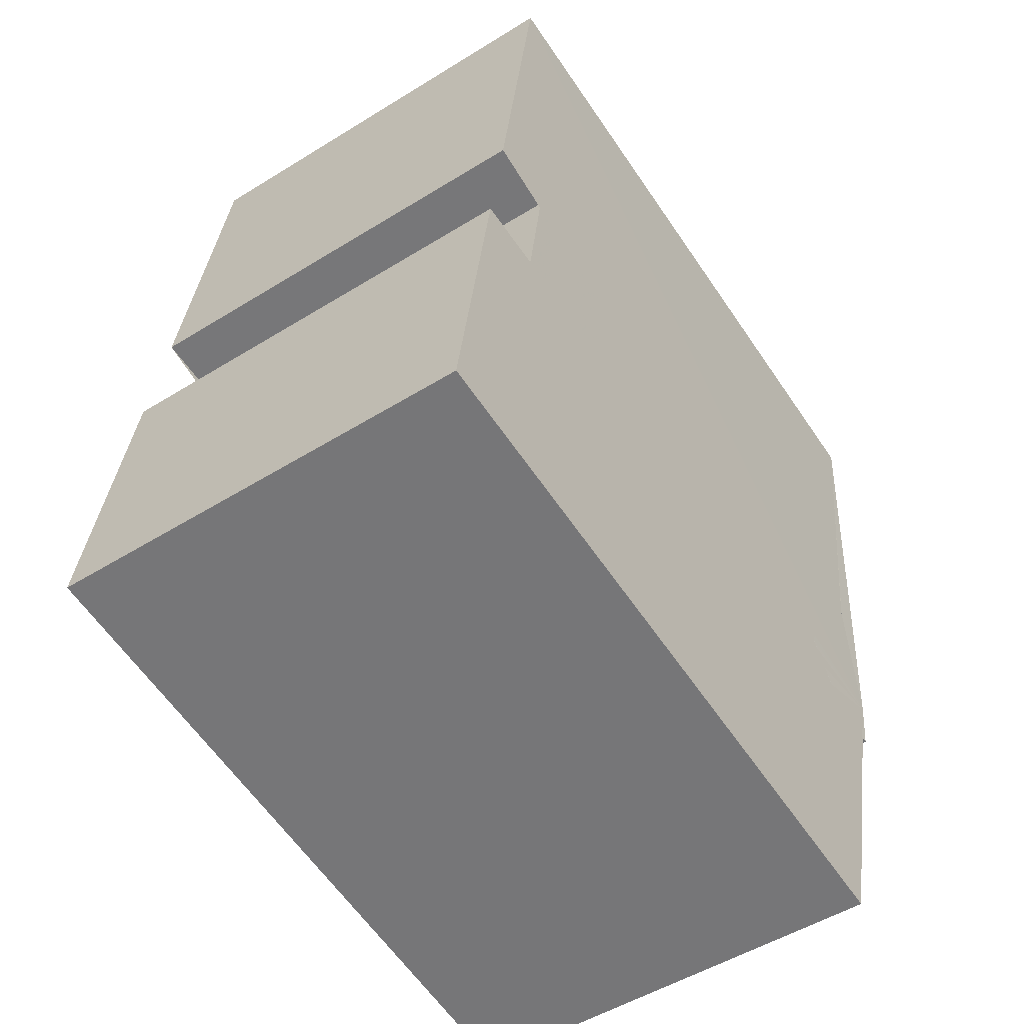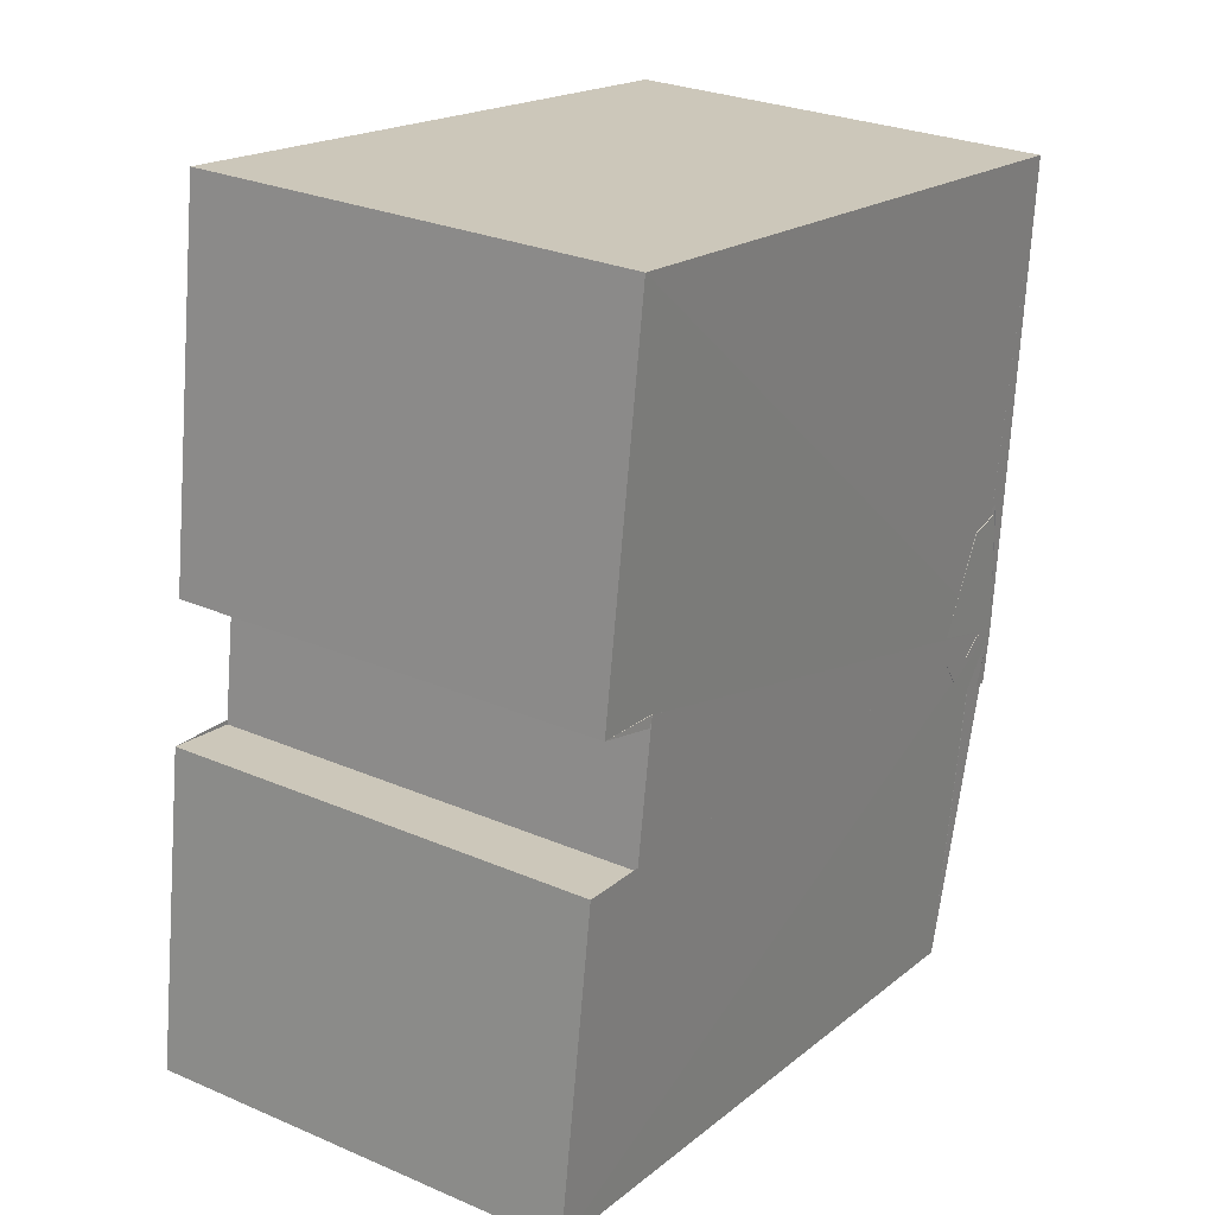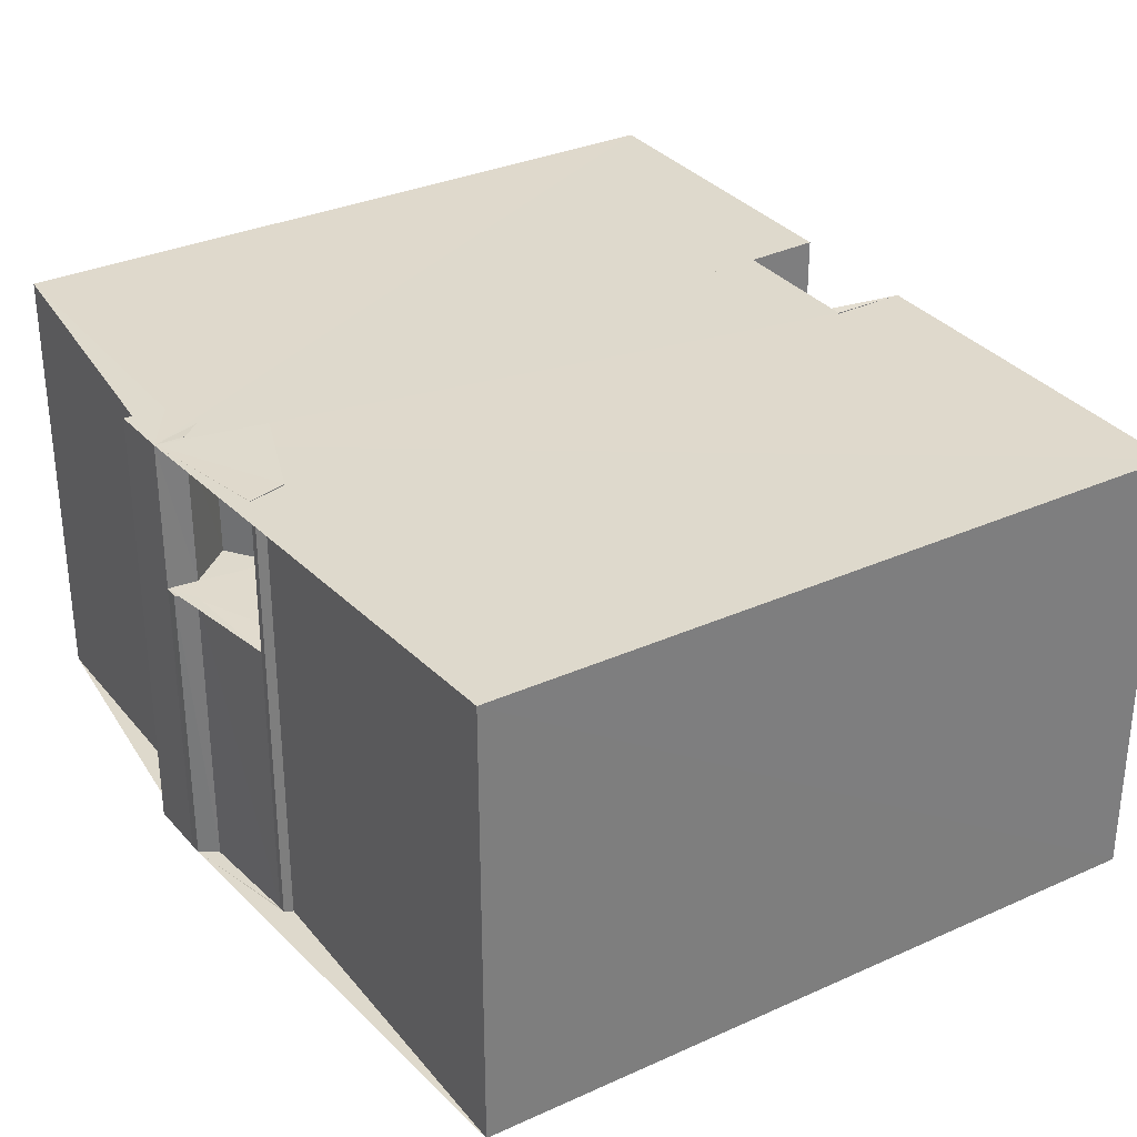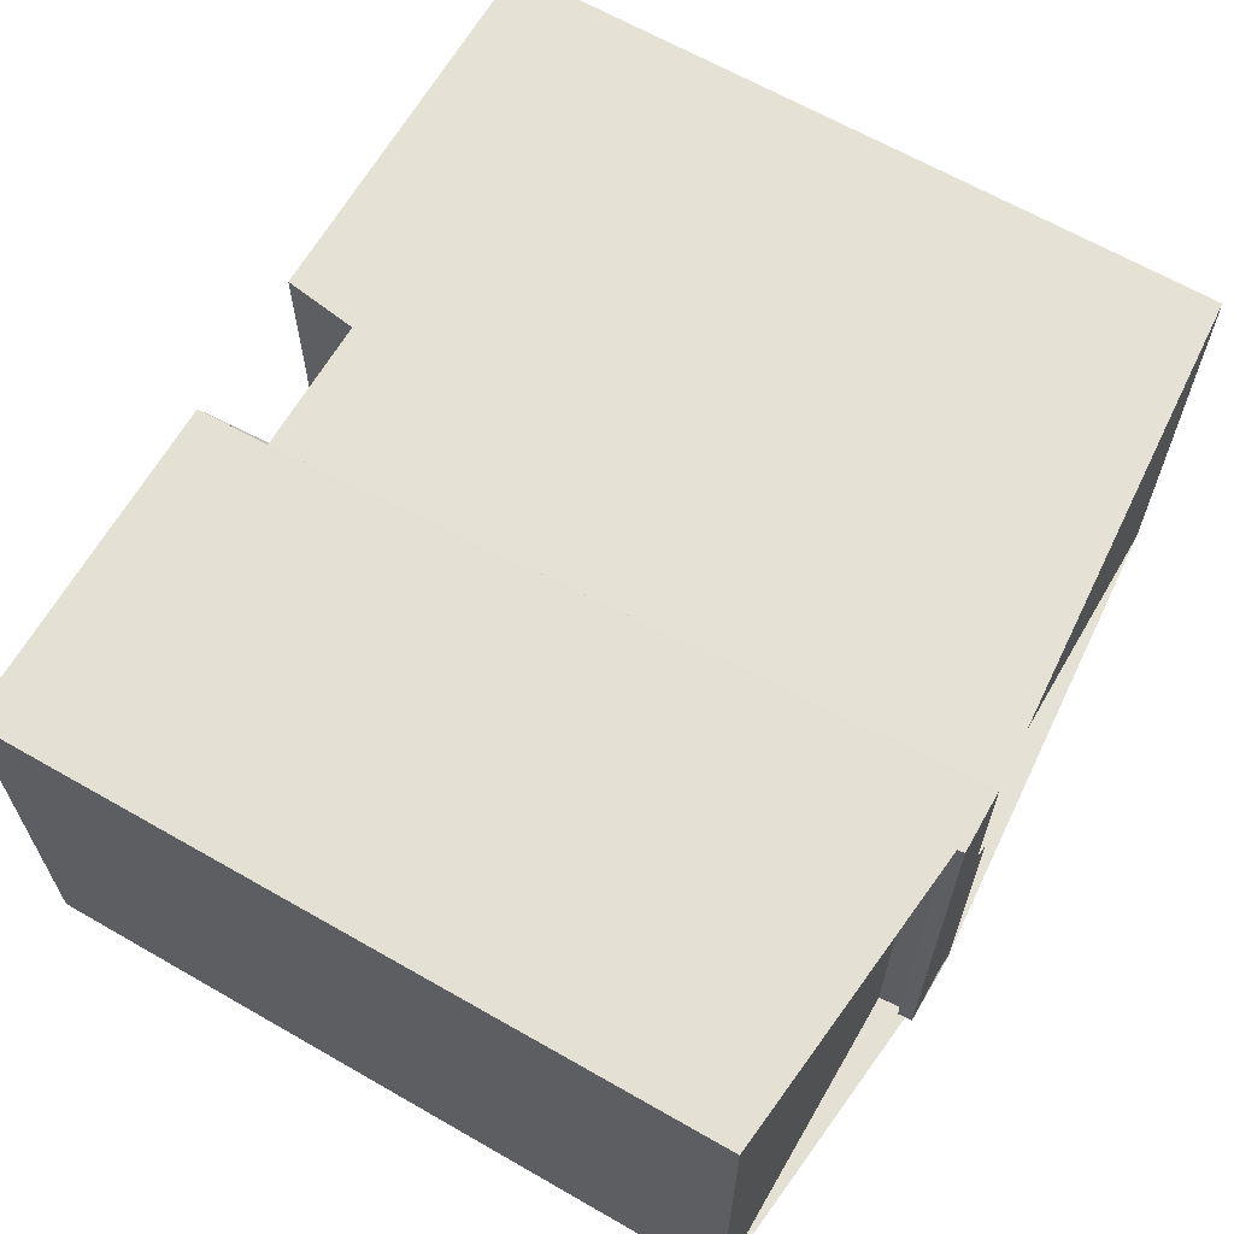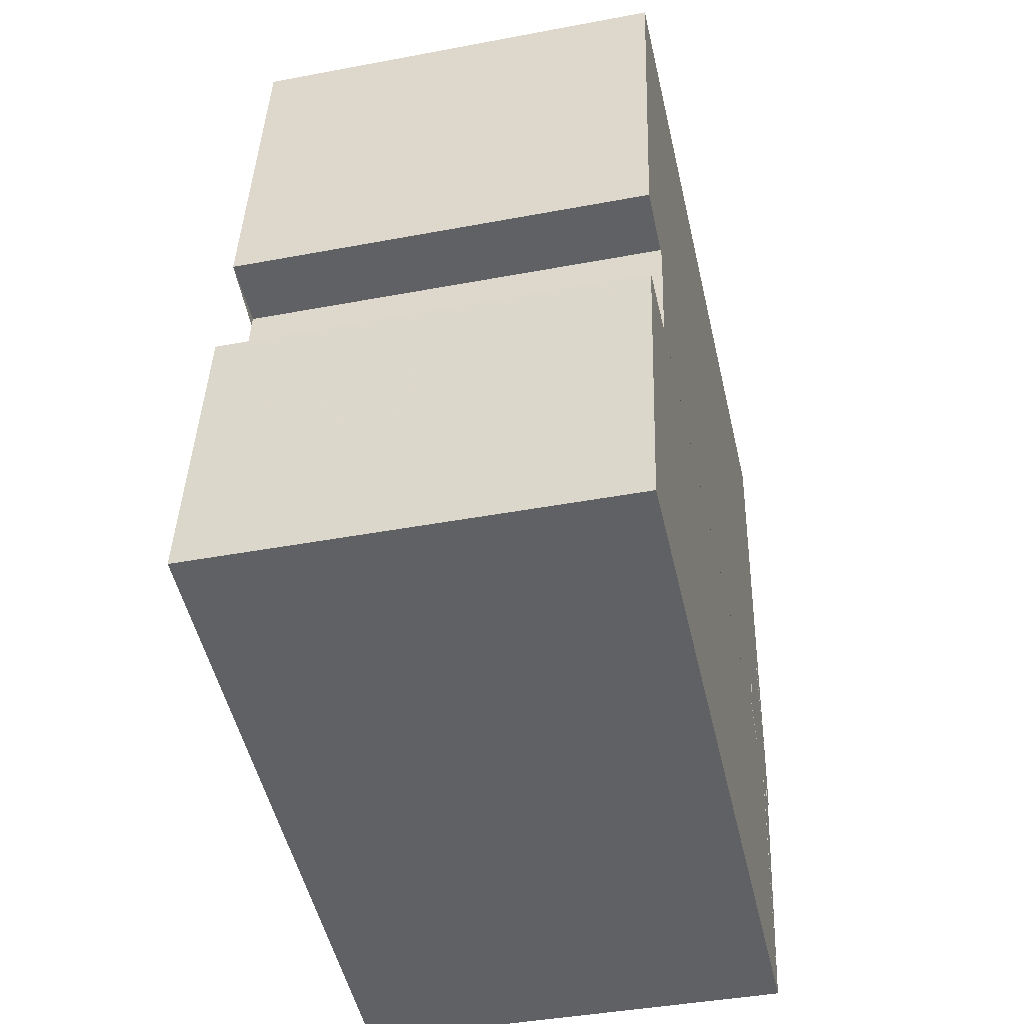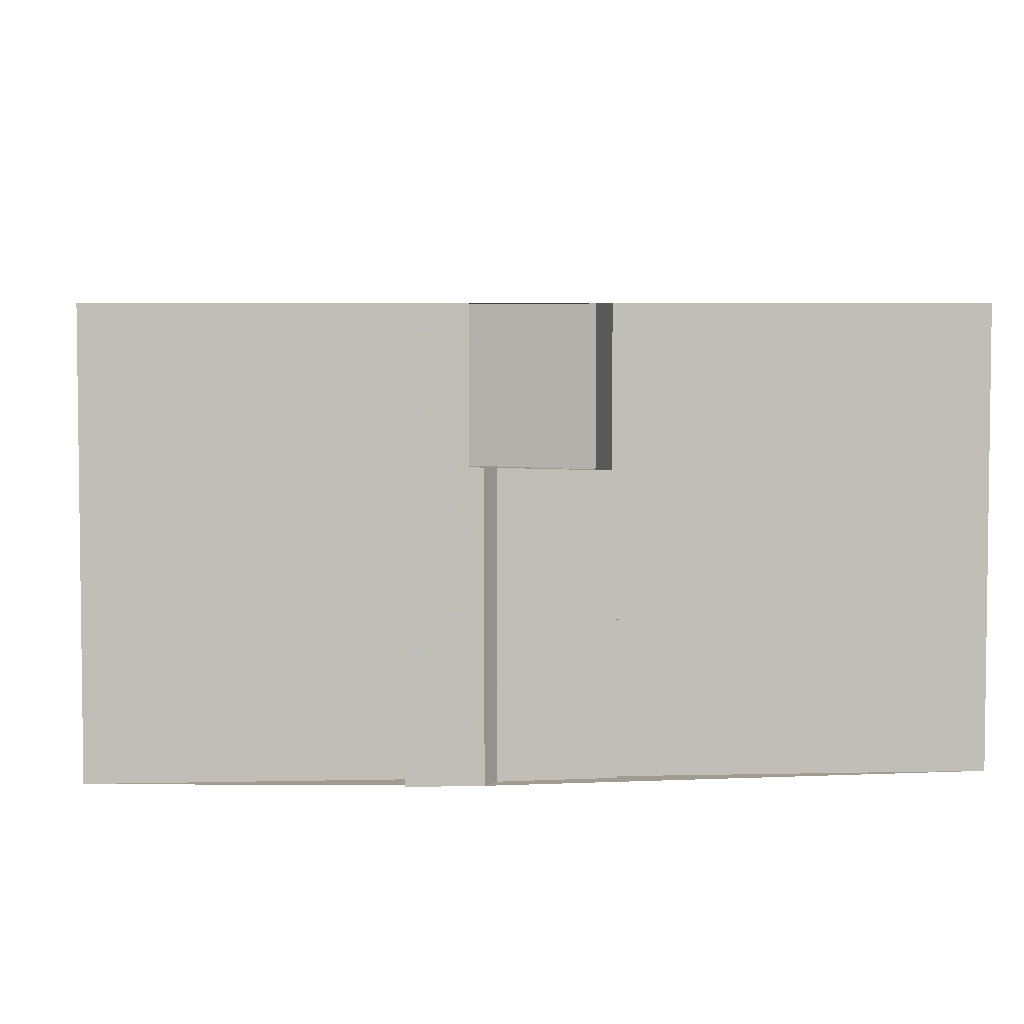
<metadata>
{"format":"obj","ext":"obj","renderer":"f3d","projection":"perspective","resolution":1024,"background":"white","views":[{"elev":-50.5,"azim":-55.7,"up":"+Y"},{"elev":27.8,"azim":-56.7,"up":"+Y"},{"elev":32.2,"azim":139.3,"up":"+Z"},{"elev":65.2,"azim":21.7,"up":"+Z"},{"elev":-41.3,"azim":-77.1,"up":"+Y"},{"elev":4.6,"azim":77.3,"up":"+Z"}]}
</metadata>
<code>
v 8.554e+04 4.469e+05 -0.367
v 8.554e+04 4.469e+05 -0.367
v 8.554e+04 4.469e+05 -0.367
v 8.554e+04 4.469e+05 -0.367
v 8.554e+04 4.469e+05 -0.367
v 8.554e+04 4.469e+05 -0.367
v 8.554e+04 4.469e+05 -0.367
v 8.552e+04 4.469e+05 -0.367
v 8.552e+04 4.469e+05 -0.367
v 8.553e+04 4.469e+05 -0.367
v 8.553e+04 4.469e+05 -0.367
v 8.552e+04 4.469e+05 -0.367
v 8.553e+04 4.469e+05 -0.367
v 8.554e+04 4.469e+05 -0.367
v 8.554e+04 4.469e+05 -0.367
v 8.554e+04 4.469e+05 -0.367
v 8.554e+04 4.469e+05 -0.367
v 8.554e+04 4.469e+05 -0.367
v 8.554e+04 4.469e+05 8.14
v 8.553e+04 4.469e+05 8.121
v 8.552e+04 4.469e+05 8.12
v 8.553e+04 4.469e+05 8.122
v 8.554e+04 4.469e+05 8.139
v 8.554e+04 4.469e+05 8.139
v 8.554e+04 4.469e+05 8.139
v 8.554e+04 4.469e+05 5.173
v 8.552e+04 4.469e+05 8.12
v 8.552e+04 4.469e+05 8.119
v 8.554e+04 4.469e+05 8.139
v 8.554e+04 4.469e+05 5.248
v 8.554e+04 4.469e+05 5.234
v 8.554e+04 4.469e+05 8.137
v 8.554e+04 4.469e+05 5.177
v 8.554e+04 4.469e+05 8.137
v 8.553e+04 4.469e+05 8.122
v 8.554e+04 4.469e+05 8.138
v 8.554e+04 4.469e+05 8.138
v 8.554e+04 4.469e+05 5.146
v 8.554e+04 4.469e+05 8.138
v 8.554e+04 4.469e+05 8.139
v 8.554e+04 4.469e+05 8.139
v 8.554e+04 4.469e+05 8.139
v 8.554e+04 4.469e+05 5.268
v 8.554e+04 4.469e+05 5.244
v 8.554e+04 4.469e+05 5.276
v 8.554e+04 4.469e+05 8.139
f 1 2 3 4 5 6 7 8 9 10 11 12 13 14 15 16 17 18
f 19 14 13 20
f 20 13 12 21
f 21 12 11 22
f 23 16 15 24
f 25 26 17 16 23
f 27 9 8 28
f 29 30 31 32
f 32 31 33 34
f 22 11 10 35
f 35 10 9 27
f 28 8 7 36
f 24 15 14 19
f 36 7 6 37
f 34 33 38 39
f 37 6 5 40
f 40 5 4 41
f 41 4 3 42
f 39 38 26 25
f 43 1 18 44
f 44 18 17 26
f 42 3 2 45 46
f 46 45 30 29
f 45 2 1 43
f 46 29 32 34 39 25 23 24 19 20 21 22 35 27 28 36 37 40 41 42
f 45 43 44 26 38 33 31 30

</code>
